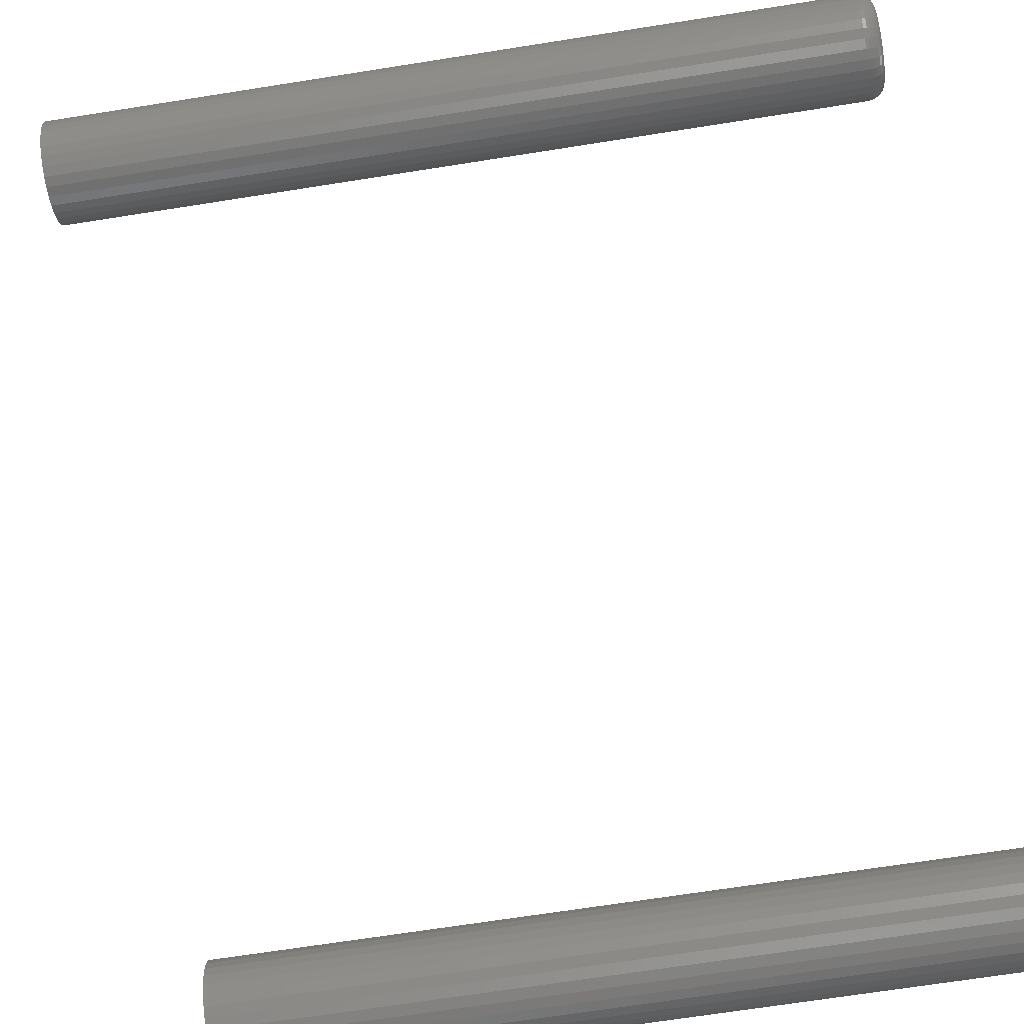
<metadata>
{"format":"stl","ext":"stl","renderer":"f3d","projection":"perspective","resolution":1024,"background":"white","views":[{"elev":-68.2,"azim":99.0,"up":"+Y"}]}
</metadata>
<code>
# stl→obj: 384 verts, 760 faces
v -0.373 -0.3178 0.6562
v -0.3823 -0.3188 0.6562
v -0.3912 -0.3215 0.6562
v -0.3638 -0.3188 0.6562
v -0.3549 -0.3215 0.6562
v -0.3993 -0.3258 0.6562
v -0.3467 -0.3258 0.6562
v -0.4065 -0.3317 0.6562
v -0.3395 -0.3317 0.6562
v -0.4124 -0.3389 0.6562
v -0.3336 -0.3389 0.6562
v -0.4168 -0.3471 0.6562
v -0.3293 -0.3471 0.6562
v -0.4195 -0.356 0.6562
v -0.3266 -0.356 0.6562
v -0.3266 -0.3745 0.6562
v -0.4168 -0.3833 0.6562
v -0.3293 -0.3833 0.6562
v -0.4124 -0.3915 0.6562
v -0.3336 -0.3915 0.6562
v -0.4065 -0.3987 0.6562
v -0.3395 -0.3987 0.6562
v -0.3993 -0.4046 0.6562
v -0.3467 -0.4046 0.6562
v -0.3912 -0.409 0.6562
v -0.3549 -0.409 0.6562
v -0.3823 -0.4117 0.6562
v -0.373 -0.4126 0.6562
v -0.3638 -0.4117 0.6562
v -0.3257 -0.3652 0.6562
v -0.4204 -0.3652 0.6562
v -0.4195 -0.3745 0.6562
v -0.3912 -0.3215 0
v -0.3823 -0.3188 0
v -0.373 -0.3178 0
v -0.3638 -0.3188 0
v -0.3549 -0.3215 0
v -0.3993 -0.3258 0
v -0.3467 -0.3258 0
v -0.4065 -0.3317 0
v -0.3395 -0.3317 0
v -0.4124 -0.3389 0
v -0.3336 -0.3389 0
v -0.4168 -0.3471 0
v -0.3293 -0.3471 0
v -0.4195 -0.356 0
v -0.3266 -0.356 0
v -0.3293 -0.3833 0
v -0.4168 -0.3833 0
v -0.3266 -0.3745 0
v -0.4124 -0.3915 0
v -0.3336 -0.3915 0
v -0.4065 -0.3987 0
v -0.3395 -0.3987 0
v -0.3993 -0.4046 0
v -0.3467 -0.4046 0
v -0.3912 -0.409 0
v -0.3549 -0.409 0
v -0.3823 -0.4117 0
v -0.373 -0.4126 0
v -0.3638 -0.4117 0
v -0.4195 -0.3745 0
v -0.4204 -0.3652 0
v -0.3257 -0.3652 0
v 0.1773 0.2188 0
v 0.1833 0.2206 0
v 0.1895 0.2212 0
v 0.1957 0.2206 0
v 0.2016 0.2188 0
v 0.1718 0.2159 0
v 0.2071 0.2159 0
v 0.167 0.2119 0
v 0.2119 0.2119 0
v 0.1631 0.2071 0
v 0.2159 0.2071 0
v 0.1601 0.2016 0
v 0.2188 0.2016 0
v 0.1583 0.1957 0
v 0.2206 0.1957 0
v 0.2188 0.1773 0
v 0.1601 0.1773 0
v 0.2206 0.1833 0
v 0.1631 0.1718 0
v 0.2159 0.1718 0
v 0.167 0.167 0
v 0.2119 0.167 0
v 0.1718 0.1631 0
v 0.2071 0.1631 0
v 0.1773 0.1601 0
v 0.2016 0.1601 0
v 0.1833 0.1583 0
v 0.1895 0.1577 0
v 0.1957 0.1583 0
v 0.1583 0.1833 0
v 0.1577 0.1895 0
v 0.2212 0.1895 0
v 0.2368 0.1895 0.01562
v 0.2368 0.1895 0.75
v 0.2359 0.1802 0.01562
v 0.2359 0.1802 0.75
v 0.2332 0.1713 0.01562
v 0.2332 0.1713 0.75
v 0.2289 0.1632 0.01562
v 0.2289 0.1632 0.75
v 0.223 0.156 0.01562
v 0.223 0.156 0.75
v 0.2158 0.1501 0.01562
v 0.2158 0.1501 0.75
v 0.2076 0.1457 0.01562
v 0.2076 0.1457 0.75
v 0.1987 0.143 0.01562
v 0.1987 0.143 0.75
v 0.1895 0.1421 0.01562
v 0.1895 0.1421 0.75
v 0.1802 0.143 0.01562
v 0.1802 0.143 0.75
v 0.1713 0.1457 0.01562
v 0.1713 0.1457 0.75
v 0.1632 0.1501 0.01562
v 0.1632 0.1501 0.75
v 0.156 0.156 0.01562
v 0.156 0.156 0.75
v 0.1501 0.1632 0.01562
v 0.1501 0.1632 0.75
v 0.1457 0.1713 0.01562
v 0.1457 0.1713 0.75
v 0.143 0.1802 0.01562
v 0.143 0.1802 0.75
v 0.1421 0.1895 0.01562
v 0.1421 0.1895 0.75
v 0.143 0.1987 0.01562
v 0.143 0.1987 0.75
v 0.1457 0.2076 0.01562
v 0.1457 0.2076 0.75
v 0.1501 0.2158 0.01562
v 0.1501 0.2158 0.75
v 0.156 0.223 0.01562
v 0.156 0.223 0.75
v 0.1632 0.2289 0.01562
v 0.1632 0.2289 0.75
v 0.1713 0.2332 0.01562
v 0.1713 0.2332 0.75
v 0.1802 0.2359 0.01562
v 0.1802 0.2359 0.75
v 0.1895 0.2368 0.01562
v 0.1895 0.2368 0.75
v 0.1987 0.2359 0.01562
v 0.1987 0.2359 0.75
v 0.2076 0.2332 0.01562
v 0.2076 0.2332 0.75
v 0.2158 0.2289 0.01562
v 0.2158 0.2289 0.75
v 0.223 0.223 0.01562
v 0.223 0.223 0.75
v 0.2289 0.2158 0.01562
v 0.2289 0.2158 0.75
v 0.2332 0.2076 0.01562
v 0.2332 0.2076 0.75
v 0.2359 0.1987 0.01562
v 0.2359 0.1987 0.75
v 0.2365 0.1895 0.01258
v 0.2356 0.1803 0.01258
v 0.2357 0.1895 0.009646
v 0.2348 0.1805 0.009646
v 0.2342 0.1895 0.006944
v 0.2333 0.1807 0.006944
v 0.2323 0.1895 0.004576
v 0.2314 0.1811 0.004576
v 0.2299 0.1895 0.002633
v 0.2291 0.1816 0.002633
v 0.2272 0.1895 0.001189
v 0.2265 0.1821 0.001189
v 0.2243 0.1895 0.0003002
v 0.2236 0.1827 0.0003002
v 0.1433 0.1803 0.01258
v 0.1424 0.1895 0.01258
v 0.1442 0.1805 0.009646
v 0.1433 0.1895 0.009646
v 0.1456 0.1807 0.006944
v 0.1447 0.1895 0.006944
v 0.1475 0.1811 0.004576
v 0.1467 0.1895 0.004576
v 0.1498 0.1816 0.002633
v 0.149 0.1895 0.002633
v 0.1525 0.1821 0.001189
v 0.1518 0.1895 0.001189
v 0.1554 0.1827 0.0003002
v 0.1547 0.1895 0.0003002
v 0.146 0.1715 0.01258
v 0.1468 0.1718 0.009646
v 0.1481 0.1724 0.006944
v 0.1499 0.1731 0.004576
v 0.1521 0.174 0.002633
v 0.1546 0.175 0.001189
v 0.1573 0.1762 0.0003002
v 0.1503 0.1633 0.01258
v 0.1511 0.1638 0.009646
v 0.1523 0.1646 0.006944
v 0.1539 0.1657 0.004576
v 0.1559 0.167 0.002633
v 0.1581 0.1685 0.001189
v 0.1605 0.1701 0.0003002
v 0.1562 0.1562 0.01258
v 0.1568 0.1568 0.009646
v 0.1578 0.1578 0.006944
v 0.1592 0.1592 0.004576
v 0.1609 0.1609 0.002633
v 0.1628 0.1628 0.001189
v 0.1649 0.1649 0.0003002
v 0.1633 0.1503 0.01258
v 0.1638 0.1511 0.009646
v 0.1646 0.1523 0.006944
v 0.1657 0.1539 0.004576
v 0.167 0.1559 0.002633
v 0.1685 0.1581 0.001189
v 0.1701 0.1605 0.0003002
v 0.1715 0.146 0.01258
v 0.1718 0.1468 0.009646
v 0.1724 0.1481 0.006944
v 0.1731 0.1499 0.004576
v 0.174 0.1521 0.002633
v 0.175 0.1546 0.001189
v 0.1762 0.1573 0.0003002
v 0.1803 0.1433 0.01258
v 0.1805 0.1442 0.009646
v 0.1807 0.1456 0.006944
v 0.1811 0.1475 0.004576
v 0.1816 0.1498 0.002633
v 0.1821 0.1525 0.001189
v 0.1827 0.1554 0.0003002
v 0.1895 0.1424 0.01258
v 0.1895 0.1433 0.009646
v 0.1895 0.1447 0.006944
v 0.1895 0.1467 0.004576
v 0.1895 0.149 0.002633
v 0.1895 0.1518 0.001189
v 0.1895 0.1547 0.0003002
v 0.1987 0.1433 0.01258
v 0.1985 0.1442 0.009646
v 0.1982 0.1456 0.006944
v 0.1978 0.1475 0.004576
v 0.1974 0.1498 0.002633
v 0.1968 0.1525 0.001189
v 0.1963 0.1554 0.0003002
v 0.2075 0.146 0.01258
v 0.2071 0.1468 0.009646
v 0.2066 0.1481 0.006944
v 0.2058 0.1499 0.004576
v 0.2049 0.1521 0.002633
v 0.2039 0.1546 0.001189
v 0.2028 0.1573 0.0003002
v 0.2156 0.1503 0.01258
v 0.2151 0.1511 0.009646
v 0.2143 0.1523 0.006944
v 0.2132 0.1539 0.004576
v 0.2119 0.1559 0.002633
v 0.2104 0.1581 0.001189
v 0.2088 0.1605 0.0003002
v 0.2228 0.1562 0.01258
v 0.2221 0.1568 0.009646
v 0.2211 0.1578 0.006944
v 0.2197 0.1592 0.004576
v 0.2181 0.1609 0.002633
v 0.2161 0.1628 0.001189
v 0.2141 0.1649 0.0003002
v 0.2286 0.1633 0.01258
v 0.2279 0.1638 0.009646
v 0.2267 0.1646 0.006944
v 0.2251 0.1657 0.004576
v 0.2231 0.167 0.002633
v 0.2208 0.1685 0.001189
v 0.2184 0.1701 0.0003002
v 0.233 0.1715 0.01258
v 0.2321 0.1718 0.009646
v 0.2308 0.1724 0.006944
v 0.229 0.1731 0.004576
v 0.2268 0.174 0.002633
v 0.2243 0.175 0.001189
v 0.2216 0.1762 0.0003002
v 0.1433 0.1987 0.01258
v 0.1442 0.1985 0.009646
v 0.1456 0.1982 0.006944
v 0.1475 0.1978 0.004576
v 0.1498 0.1974 0.002633
v 0.1525 0.1968 0.001189
v 0.1554 0.1963 0.0003002
v 0.2356 0.1987 0.01258
v 0.2348 0.1985 0.009646
v 0.2333 0.1982 0.006944
v 0.2314 0.1978 0.004576
v 0.2291 0.1974 0.002633
v 0.2265 0.1968 0.001189
v 0.2236 0.1963 0.0003002
v 0.233 0.2075 0.01258
v 0.2321 0.2071 0.009646
v 0.2308 0.2066 0.006944
v 0.229 0.2058 0.004576
v 0.2268 0.2049 0.002633
v 0.2243 0.2039 0.001189
v 0.2216 0.2028 0.0003002
v 0.2286 0.2156 0.01258
v 0.2279 0.2151 0.009646
v 0.2267 0.2143 0.006944
v 0.2251 0.2132 0.004576
v 0.2231 0.2119 0.002633
v 0.2208 0.2104 0.001189
v 0.2184 0.2088 0.0003002
v 0.2228 0.2228 0.01258
v 0.2221 0.2221 0.009646
v 0.2211 0.2211 0.006944
v 0.2197 0.2197 0.004576
v 0.2181 0.2181 0.002633
v 0.2161 0.2161 0.001189
v 0.2141 0.2141 0.0003002
v 0.2156 0.2286 0.01258
v 0.2151 0.2279 0.009646
v 0.2143 0.2267 0.006944
v 0.2132 0.2251 0.004576
v 0.2119 0.2231 0.002633
v 0.2104 0.2208 0.001189
v 0.2088 0.2184 0.0003002
v 0.2075 0.233 0.01258
v 0.2071 0.2321 0.009646
v 0.2066 0.2308 0.006944
v 0.2058 0.229 0.004576
v 0.2049 0.2268 0.002633
v 0.2039 0.2243 0.001189
v 0.2028 0.2216 0.0003002
v 0.1987 0.2356 0.01258
v 0.1985 0.2348 0.009646
v 0.1982 0.2333 0.006944
v 0.1978 0.2314 0.004576
v 0.1974 0.2291 0.002633
v 0.1968 0.2265 0.001189
v 0.1963 0.2236 0.0003002
v 0.1895 0.2365 0.01258
v 0.1895 0.2357 0.009646
v 0.1895 0.2342 0.006944
v 0.1895 0.2323 0.004576
v 0.1895 0.2299 0.002633
v 0.1895 0.2272 0.001189
v 0.1895 0.2243 0.0003002
v 0.1803 0.2356 0.01258
v 0.1805 0.2348 0.009646
v 0.1807 0.2333 0.006944
v 0.1811 0.2314 0.004576
v 0.1816 0.2291 0.002633
v 0.1821 0.2265 0.001189
v 0.1827 0.2236 0.0003002
v 0.1715 0.233 0.01258
v 0.1718 0.2321 0.009646
v 0.1724 0.2308 0.006944
v 0.1731 0.229 0.004576
v 0.174 0.2268 0.002633
v 0.175 0.2243 0.001189
v 0.1762 0.2216 0.0003002
v 0.1633 0.2286 0.01258
v 0.1638 0.2279 0.009646
v 0.1646 0.2267 0.006944
v 0.1657 0.2251 0.004576
v 0.167 0.2231 0.002633
v 0.1685 0.2208 0.001189
v 0.1701 0.2184 0.0003002
v 0.1562 0.2228 0.01258
v 0.1568 0.2221 0.009646
v 0.1578 0.2211 0.006944
v 0.1592 0.2197 0.004576
v 0.1609 0.2181 0.002633
v 0.1628 0.2161 0.001189
v 0.1649 0.2141 0.0003002
v 0.1503 0.2156 0.01258
v 0.1511 0.2151 0.009646
v 0.1523 0.2143 0.006944
v 0.1539 0.2132 0.004576
v 0.1559 0.2119 0.002633
v 0.1581 0.2104 0.001189
v 0.1605 0.2088 0.0003002
v 0.146 0.2075 0.01258
v 0.1468 0.2071 0.009646
v 0.1481 0.2066 0.006944
v 0.1499 0.2058 0.004576
v 0.1521 0.2049 0.002633
v 0.1546 0.2039 0.001189
v 0.1573 0.2028 0.0003002
f 1 2 3
f 4 1 3
f 4 3 5
f 5 3 6
f 5 6 7
f 7 6 8
f 7 8 9
f 9 8 10
f 9 10 11
f 11 10 12
f 11 12 13
f 13 12 14
f 13 14 15
f 16 17 18
f 18 17 19
f 18 19 20
f 20 19 21
f 20 21 22
f 22 21 23
f 22 23 24
f 24 23 25
f 24 25 26
f 26 25 27
f 26 27 28
f 26 28 29
f 15 14 30
f 30 14 31
f 30 31 16
f 16 31 32
f 16 32 17
f 33 34 35
f 33 35 36
f 37 33 36
f 38 33 37
f 39 38 37
f 40 38 39
f 41 40 39
f 42 40 41
f 43 42 41
f 44 42 43
f 45 44 43
f 46 44 45
f 47 46 45
f 48 49 50
f 51 49 48
f 52 51 48
f 53 51 52
f 54 53 52
f 55 53 54
f 56 55 54
f 57 55 56
f 58 57 56
f 59 57 58
f 60 59 58
f 61 60 58
f 49 62 50
f 50 62 63
f 50 63 64
f 64 63 46
f 64 46 47
f 64 30 50
f 50 30 16
f 50 16 48
f 48 16 18
f 48 18 52
f 52 18 20
f 52 20 54
f 54 20 22
f 54 22 56
f 56 22 24
f 56 24 58
f 58 24 26
f 58 26 61
f 61 26 29
f 61 29 60
f 60 29 28
f 60 28 59
f 59 28 27
f 59 27 57
f 57 27 25
f 57 25 55
f 55 25 23
f 55 23 53
f 53 23 21
f 53 21 51
f 51 21 19
f 51 19 49
f 49 19 17
f 49 17 62
f 62 17 32
f 62 32 63
f 63 32 31
f 63 31 46
f 46 31 14
f 46 14 44
f 44 14 12
f 44 12 42
f 42 12 10
f 42 10 40
f 40 10 8
f 40 8 38
f 38 8 6
f 38 6 33
f 33 6 3
f 33 3 34
f 34 3 2
f 34 2 35
f 35 2 1
f 35 1 36
f 36 1 4
f 36 4 37
f 37 4 5
f 37 5 39
f 39 5 7
f 39 7 41
f 41 7 9
f 41 9 43
f 43 9 11
f 43 11 45
f 45 11 13
f 45 13 47
f 47 13 15
f 47 15 64
f 64 15 30
f 65 66 67
f 65 67 68
f 69 65 68
f 70 65 69
f 71 70 69
f 72 70 71
f 73 72 71
f 74 72 73
f 75 74 73
f 76 74 75
f 77 76 75
f 78 76 77
f 79 78 77
f 80 81 82
f 83 81 80
f 84 83 80
f 85 83 84
f 86 85 84
f 87 85 86
f 88 87 86
f 89 87 88
f 90 89 88
f 91 89 90
f 92 91 90
f 93 92 90
f 81 94 82
f 82 94 95
f 82 95 96
f 96 95 78
f 96 78 79
f 97 98 99
f 99 98 100
f 99 100 101
f 101 100 102
f 101 102 103
f 103 102 104
f 103 104 105
f 105 104 106
f 105 106 107
f 107 106 108
f 107 108 109
f 109 108 110
f 109 110 111
f 111 110 112
f 111 112 113
f 113 112 114
f 113 114 115
f 115 114 116
f 115 116 117
f 117 116 118
f 117 118 119
f 119 118 120
f 119 120 121
f 121 120 122
f 121 122 123
f 123 122 124
f 123 124 125
f 125 124 126
f 125 126 127
f 127 126 128
f 127 128 129
f 129 128 130
f 129 130 131
f 131 130 132
f 131 132 133
f 133 132 134
f 133 134 135
f 135 134 136
f 135 136 137
f 137 136 138
f 137 138 139
f 139 138 140
f 139 140 141
f 141 140 142
f 141 142 143
f 143 142 144
f 143 144 145
f 145 144 146
f 145 146 147
f 147 146 148
f 147 148 149
f 149 148 150
f 149 150 151
f 151 150 152
f 151 152 153
f 153 152 154
f 153 154 155
f 155 154 156
f 155 156 157
f 157 156 158
f 157 158 159
f 159 158 160
f 159 160 97
f 97 160 98
f 97 99 161
f 161 99 162
f 161 162 163
f 163 162 164
f 163 164 165
f 165 164 166
f 165 166 167
f 167 166 168
f 167 168 169
f 169 168 170
f 169 170 171
f 171 170 172
f 171 172 173
f 173 172 174
f 173 174 96
f 96 174 82
f 127 129 175
f 175 129 176
f 175 176 177
f 177 176 178
f 177 178 179
f 179 178 180
f 179 180 181
f 181 180 182
f 181 182 183
f 183 182 184
f 183 184 185
f 185 184 186
f 185 186 187
f 187 186 188
f 187 188 94
f 94 188 95
f 125 127 189
f 189 127 175
f 189 175 190
f 190 175 177
f 190 177 191
f 191 177 179
f 191 179 192
f 192 179 181
f 192 181 193
f 193 181 183
f 193 183 194
f 194 183 185
f 194 185 195
f 195 185 187
f 195 187 81
f 81 187 94
f 123 125 196
f 196 125 189
f 196 189 197
f 197 189 190
f 197 190 198
f 198 190 191
f 198 191 199
f 199 191 192
f 199 192 200
f 200 192 193
f 200 193 201
f 201 193 194
f 201 194 202
f 202 194 195
f 202 195 83
f 83 195 81
f 121 123 203
f 203 123 196
f 203 196 204
f 204 196 197
f 204 197 205
f 205 197 198
f 205 198 206
f 206 198 199
f 206 199 207
f 207 199 200
f 207 200 208
f 208 200 201
f 208 201 209
f 209 201 202
f 209 202 85
f 85 202 83
f 119 121 210
f 210 121 203
f 210 203 211
f 211 203 204
f 211 204 212
f 212 204 205
f 212 205 213
f 213 205 206
f 213 206 214
f 214 206 207
f 214 207 215
f 215 207 208
f 215 208 216
f 216 208 209
f 216 209 87
f 87 209 85
f 117 119 217
f 217 119 210
f 217 210 218
f 218 210 211
f 218 211 219
f 219 211 212
f 219 212 220
f 220 212 213
f 220 213 221
f 221 213 214
f 221 214 222
f 222 214 215
f 222 215 223
f 223 215 216
f 223 216 89
f 89 216 87
f 115 117 224
f 224 117 217
f 224 217 225
f 225 217 218
f 225 218 226
f 226 218 219
f 226 219 227
f 227 219 220
f 227 220 228
f 228 220 221
f 228 221 229
f 229 221 222
f 229 222 230
f 230 222 223
f 230 223 91
f 91 223 89
f 113 115 231
f 231 115 224
f 231 224 232
f 232 224 225
f 232 225 233
f 233 225 226
f 233 226 234
f 234 226 227
f 234 227 235
f 235 227 228
f 235 228 236
f 236 228 229
f 236 229 237
f 237 229 230
f 237 230 92
f 92 230 91
f 111 113 238
f 238 113 231
f 238 231 239
f 239 231 232
f 239 232 240
f 240 232 233
f 240 233 241
f 241 233 234
f 241 234 242
f 242 234 235
f 242 235 243
f 243 235 236
f 243 236 244
f 244 236 237
f 244 237 93
f 93 237 92
f 109 111 245
f 245 111 238
f 245 238 246
f 246 238 239
f 246 239 247
f 247 239 240
f 247 240 248
f 248 240 241
f 248 241 249
f 249 241 242
f 249 242 250
f 250 242 243
f 250 243 251
f 251 243 244
f 251 244 90
f 90 244 93
f 107 109 252
f 252 109 245
f 252 245 253
f 253 245 246
f 253 246 254
f 254 246 247
f 254 247 255
f 255 247 248
f 255 248 256
f 256 248 249
f 256 249 257
f 257 249 250
f 257 250 258
f 258 250 251
f 258 251 88
f 88 251 90
f 105 107 259
f 259 107 252
f 259 252 260
f 260 252 253
f 260 253 261
f 261 253 254
f 261 254 262
f 262 254 255
f 262 255 263
f 263 255 256
f 263 256 264
f 264 256 257
f 264 257 265
f 265 257 258
f 265 258 86
f 86 258 88
f 103 105 266
f 266 105 259
f 266 259 267
f 267 259 260
f 267 260 268
f 268 260 261
f 268 261 269
f 269 261 262
f 269 262 270
f 270 262 263
f 270 263 271
f 271 263 264
f 271 264 272
f 272 264 265
f 272 265 84
f 84 265 86
f 101 103 273
f 273 103 266
f 273 266 274
f 274 266 267
f 274 267 275
f 275 267 268
f 275 268 276
f 276 268 269
f 276 269 277
f 277 269 270
f 277 270 278
f 278 270 271
f 278 271 279
f 279 271 272
f 279 272 80
f 80 272 84
f 99 101 162
f 162 101 273
f 162 273 164
f 164 273 274
f 164 274 166
f 166 274 275
f 166 275 168
f 168 275 276
f 168 276 170
f 170 276 277
f 170 277 172
f 172 277 278
f 172 278 174
f 174 278 279
f 174 279 82
f 82 279 80
f 129 131 176
f 176 131 280
f 176 280 178
f 178 280 281
f 178 281 180
f 180 281 282
f 180 282 182
f 182 282 283
f 182 283 184
f 184 283 284
f 184 284 186
f 186 284 285
f 186 285 188
f 188 285 286
f 188 286 95
f 95 286 78
f 159 97 287
f 287 97 161
f 287 161 288
f 288 161 163
f 288 163 289
f 289 163 165
f 289 165 290
f 290 165 167
f 290 167 291
f 291 167 169
f 291 169 292
f 292 169 171
f 292 171 293
f 293 171 173
f 293 173 79
f 79 173 96
f 157 159 294
f 294 159 287
f 294 287 295
f 295 287 288
f 295 288 296
f 296 288 289
f 296 289 297
f 297 289 290
f 297 290 298
f 298 290 291
f 298 291 299
f 299 291 292
f 299 292 300
f 300 292 293
f 300 293 77
f 77 293 79
f 155 157 301
f 301 157 294
f 301 294 302
f 302 294 295
f 302 295 303
f 303 295 296
f 303 296 304
f 304 296 297
f 304 297 305
f 305 297 298
f 305 298 306
f 306 298 299
f 306 299 307
f 307 299 300
f 307 300 75
f 75 300 77
f 153 155 308
f 308 155 301
f 308 301 309
f 309 301 302
f 309 302 310
f 310 302 303
f 310 303 311
f 311 303 304
f 311 304 312
f 312 304 305
f 312 305 313
f 313 305 306
f 313 306 314
f 314 306 307
f 314 307 73
f 73 307 75
f 151 153 315
f 315 153 308
f 315 308 316
f 316 308 309
f 316 309 317
f 317 309 310
f 317 310 318
f 318 310 311
f 318 311 319
f 319 311 312
f 319 312 320
f 320 312 313
f 320 313 321
f 321 313 314
f 321 314 71
f 71 314 73
f 149 151 322
f 322 151 315
f 322 315 323
f 323 315 316
f 323 316 324
f 324 316 317
f 324 317 325
f 325 317 318
f 325 318 326
f 326 318 319
f 326 319 327
f 327 319 320
f 327 320 328
f 328 320 321
f 328 321 69
f 69 321 71
f 147 149 329
f 329 149 322
f 329 322 330
f 330 322 323
f 330 323 331
f 331 323 324
f 331 324 332
f 332 324 325
f 332 325 333
f 333 325 326
f 333 326 334
f 334 326 327
f 334 327 335
f 335 327 328
f 335 328 68
f 68 328 69
f 145 147 336
f 336 147 329
f 336 329 337
f 337 329 330
f 337 330 338
f 338 330 331
f 338 331 339
f 339 331 332
f 339 332 340
f 340 332 333
f 340 333 341
f 341 333 334
f 341 334 342
f 342 334 335
f 342 335 67
f 67 335 68
f 143 145 343
f 343 145 336
f 343 336 344
f 344 336 337
f 344 337 345
f 345 337 338
f 345 338 346
f 346 338 339
f 346 339 347
f 347 339 340
f 347 340 348
f 348 340 341
f 348 341 349
f 349 341 342
f 349 342 66
f 66 342 67
f 141 143 350
f 350 143 343
f 350 343 351
f 351 343 344
f 351 344 352
f 352 344 345
f 352 345 353
f 353 345 346
f 353 346 354
f 354 346 347
f 354 347 355
f 355 347 348
f 355 348 356
f 356 348 349
f 356 349 65
f 65 349 66
f 139 141 357
f 357 141 350
f 357 350 358
f 358 350 351
f 358 351 359
f 359 351 352
f 359 352 360
f 360 352 353
f 360 353 361
f 361 353 354
f 361 354 362
f 362 354 355
f 362 355 363
f 363 355 356
f 363 356 70
f 70 356 65
f 137 139 364
f 364 139 357
f 364 357 365
f 365 357 358
f 365 358 366
f 366 358 359
f 366 359 367
f 367 359 360
f 367 360 368
f 368 360 361
f 368 361 369
f 369 361 362
f 369 362 370
f 370 362 363
f 370 363 72
f 72 363 70
f 135 137 371
f 371 137 364
f 371 364 372
f 372 364 365
f 372 365 373
f 373 365 366
f 373 366 374
f 374 366 367
f 374 367 375
f 375 367 368
f 375 368 376
f 376 368 369
f 376 369 377
f 377 369 370
f 377 370 74
f 74 370 72
f 133 135 378
f 378 135 371
f 378 371 379
f 379 371 372
f 379 372 380
f 380 372 373
f 380 373 381
f 381 373 374
f 381 374 382
f 382 374 375
f 382 375 383
f 383 375 376
f 383 376 384
f 384 376 377
f 384 377 76
f 76 377 74
f 131 133 280
f 280 133 378
f 280 378 281
f 281 378 379
f 281 379 282
f 282 379 380
f 282 380 283
f 283 380 381
f 283 381 284
f 284 381 382
f 284 382 285
f 285 382 383
f 285 383 286
f 286 383 384
f 286 384 78
f 78 384 76
f 146 144 142
f 148 146 142
f 148 142 150
f 150 142 140
f 150 140 152
f 152 140 138
f 152 138 154
f 154 138 136
f 154 136 156
f 156 136 134
f 156 134 158
f 158 134 132
f 158 132 160
f 100 126 102
f 102 126 124
f 102 124 104
f 104 124 122
f 104 122 106
f 106 122 120
f 106 120 108
f 108 120 118
f 108 118 110
f 110 118 116
f 110 116 114
f 110 114 112
f 160 132 98
f 98 132 130
f 98 130 100
f 100 130 128
f 100 128 126

</code>
